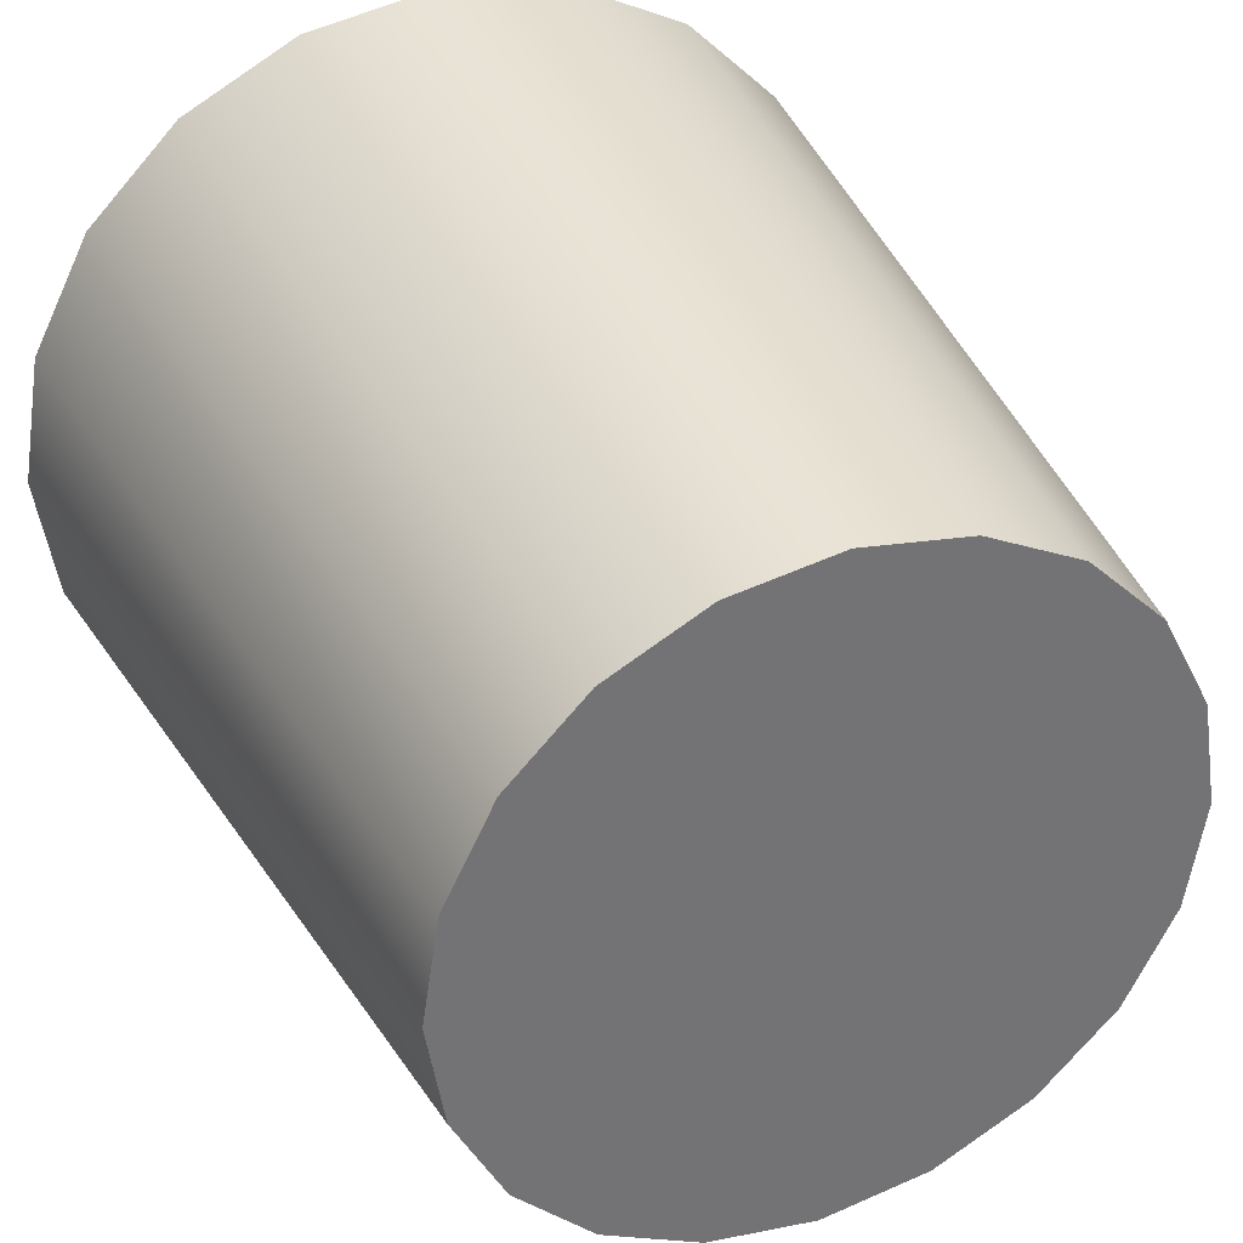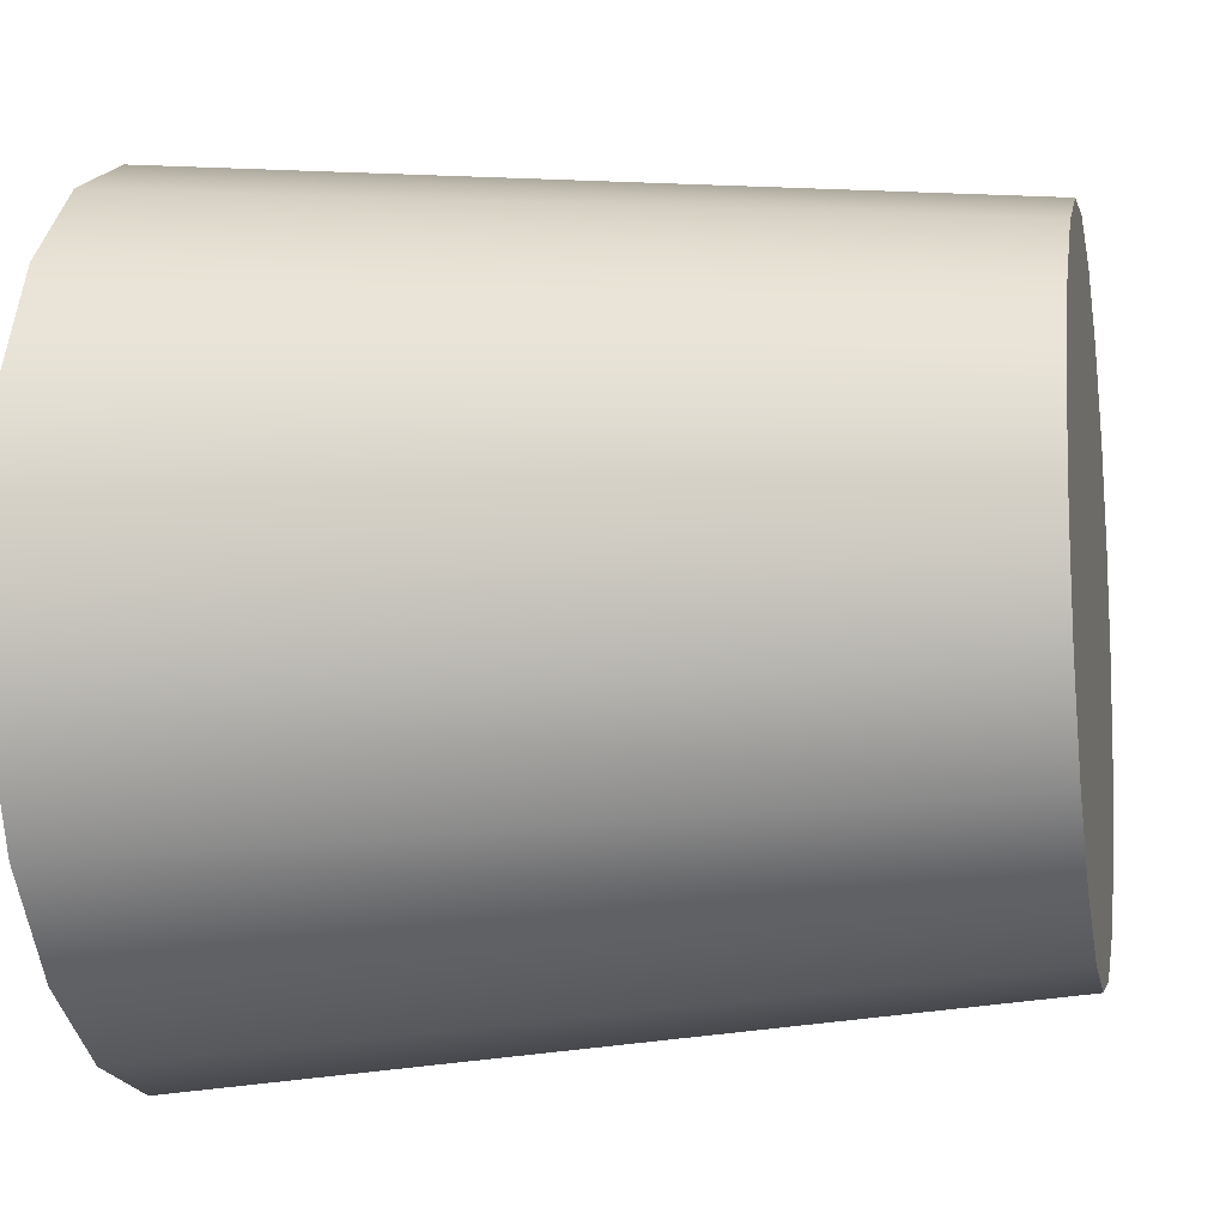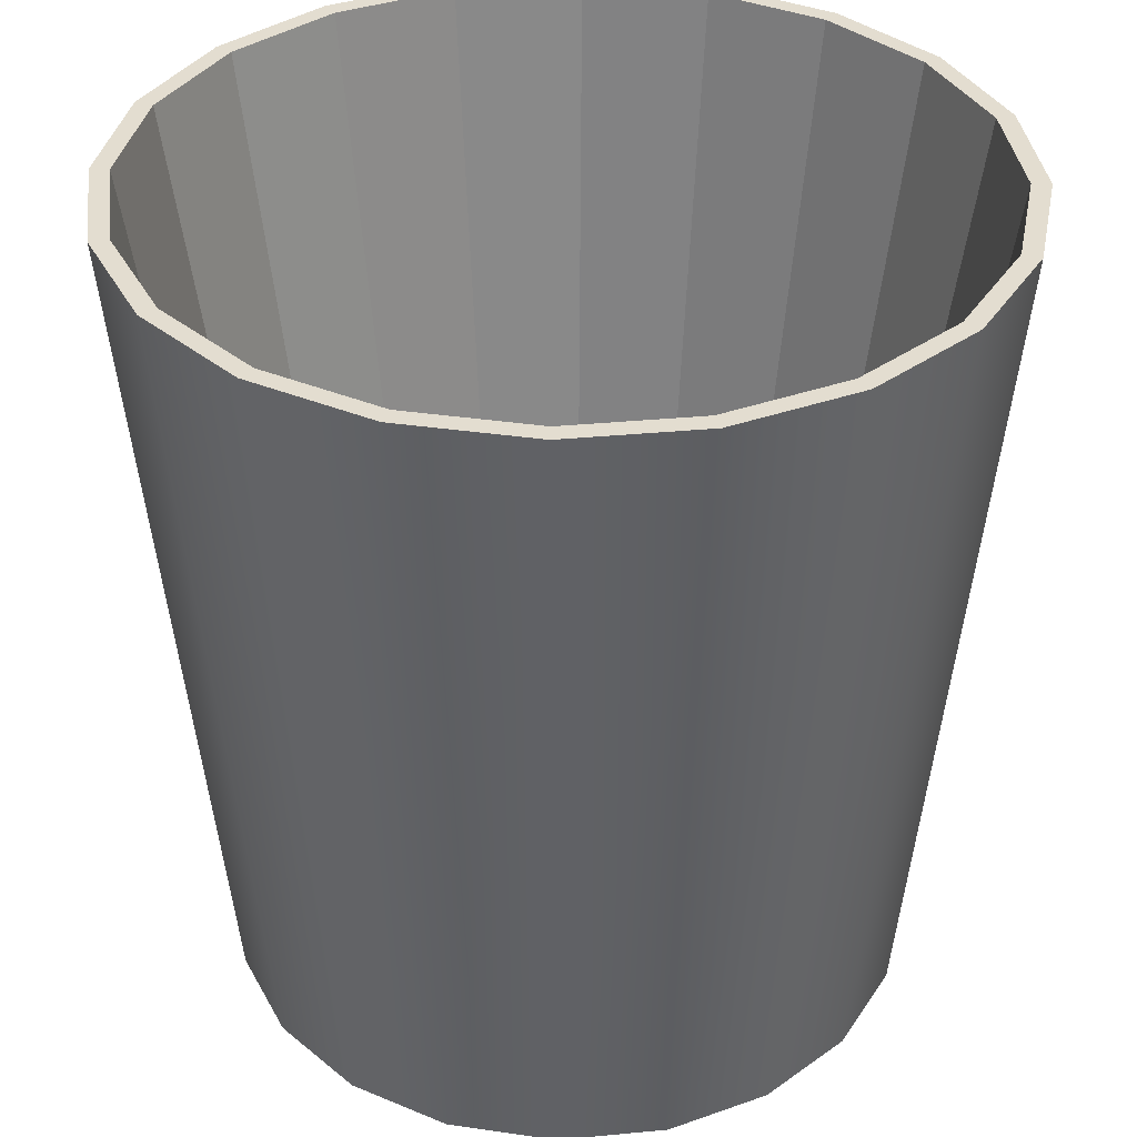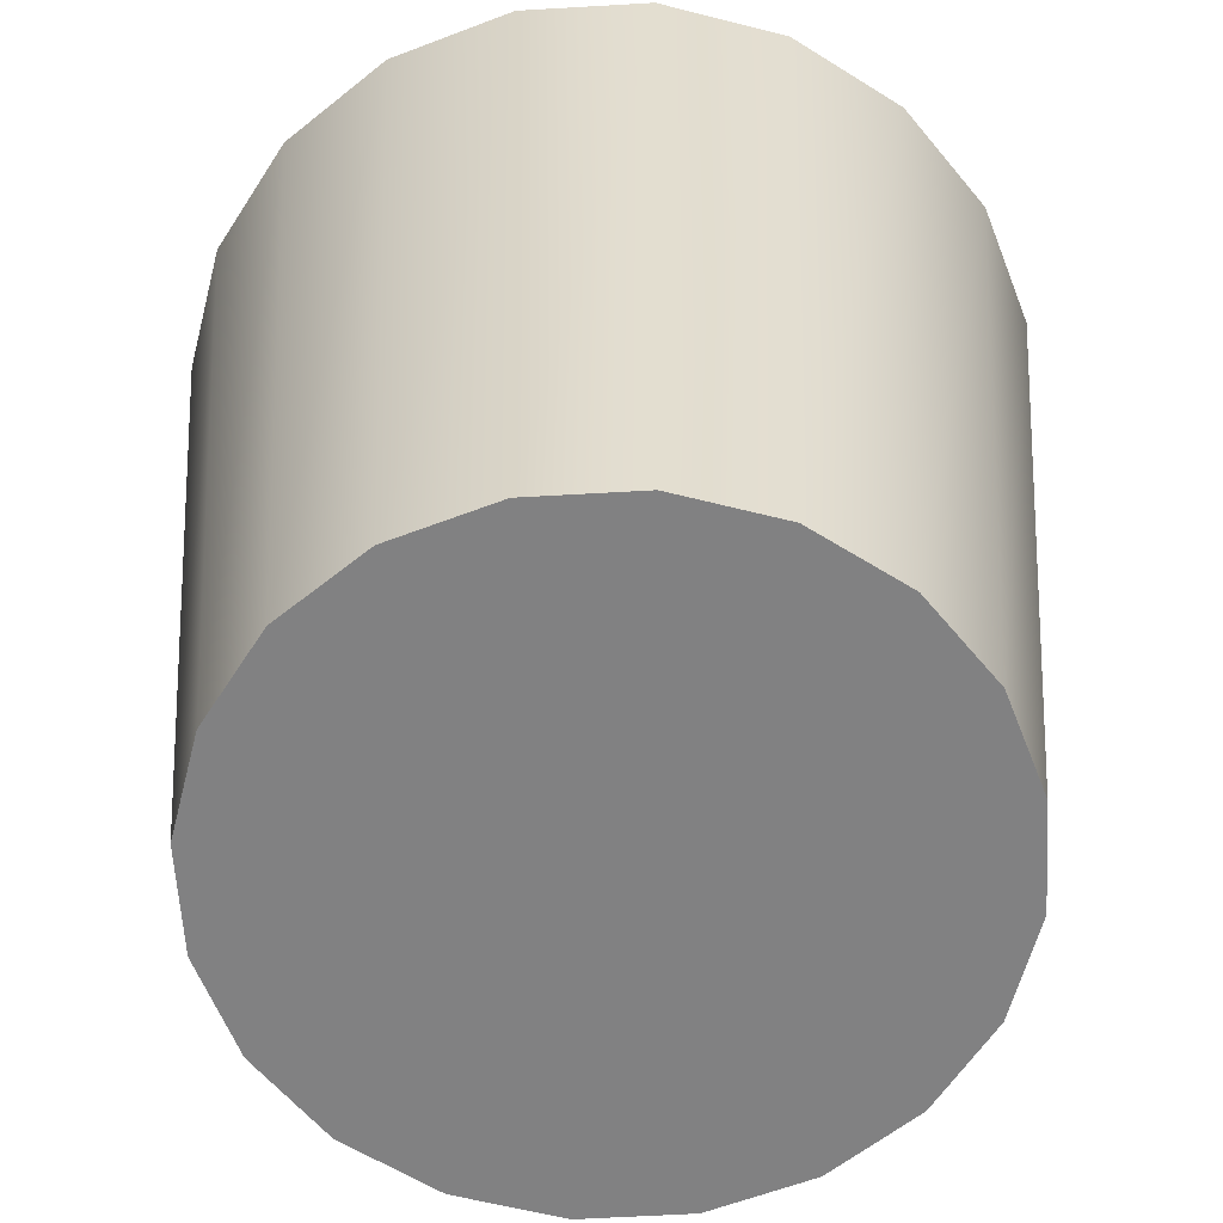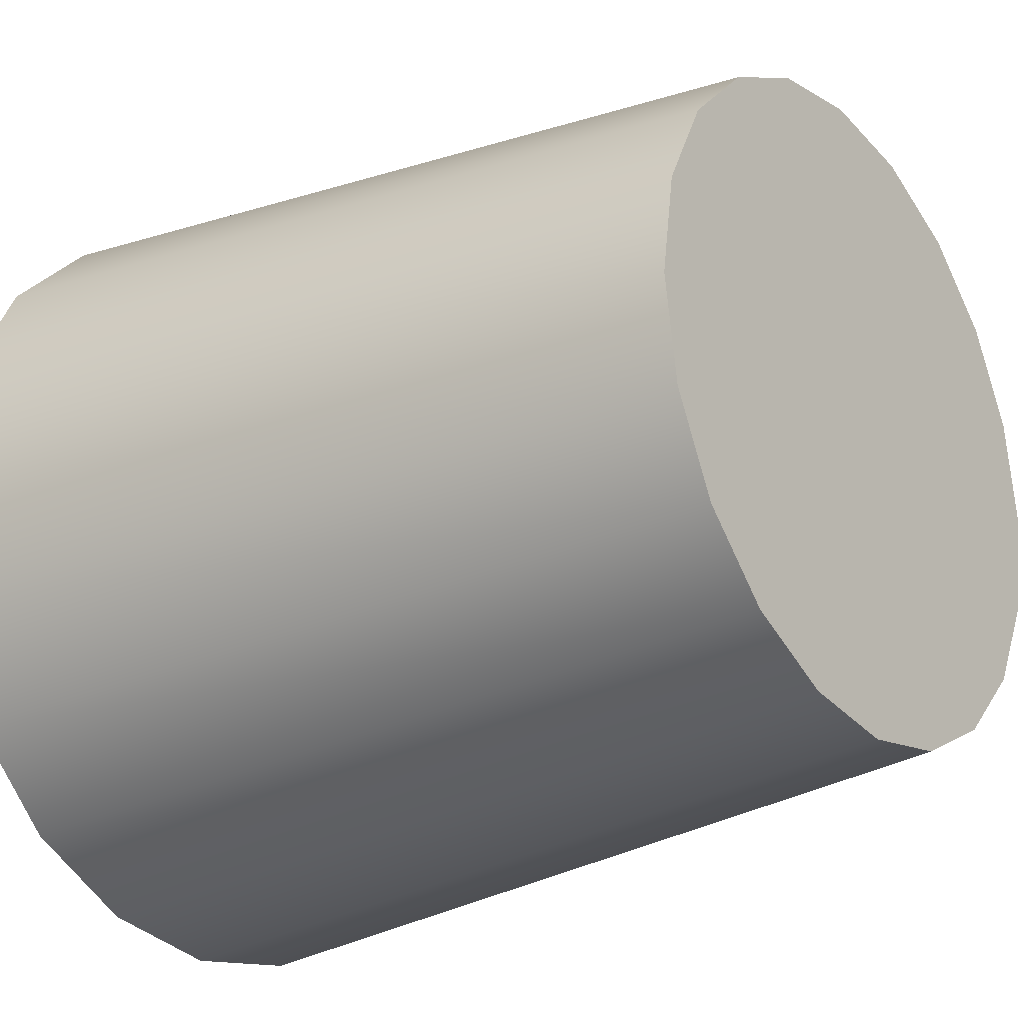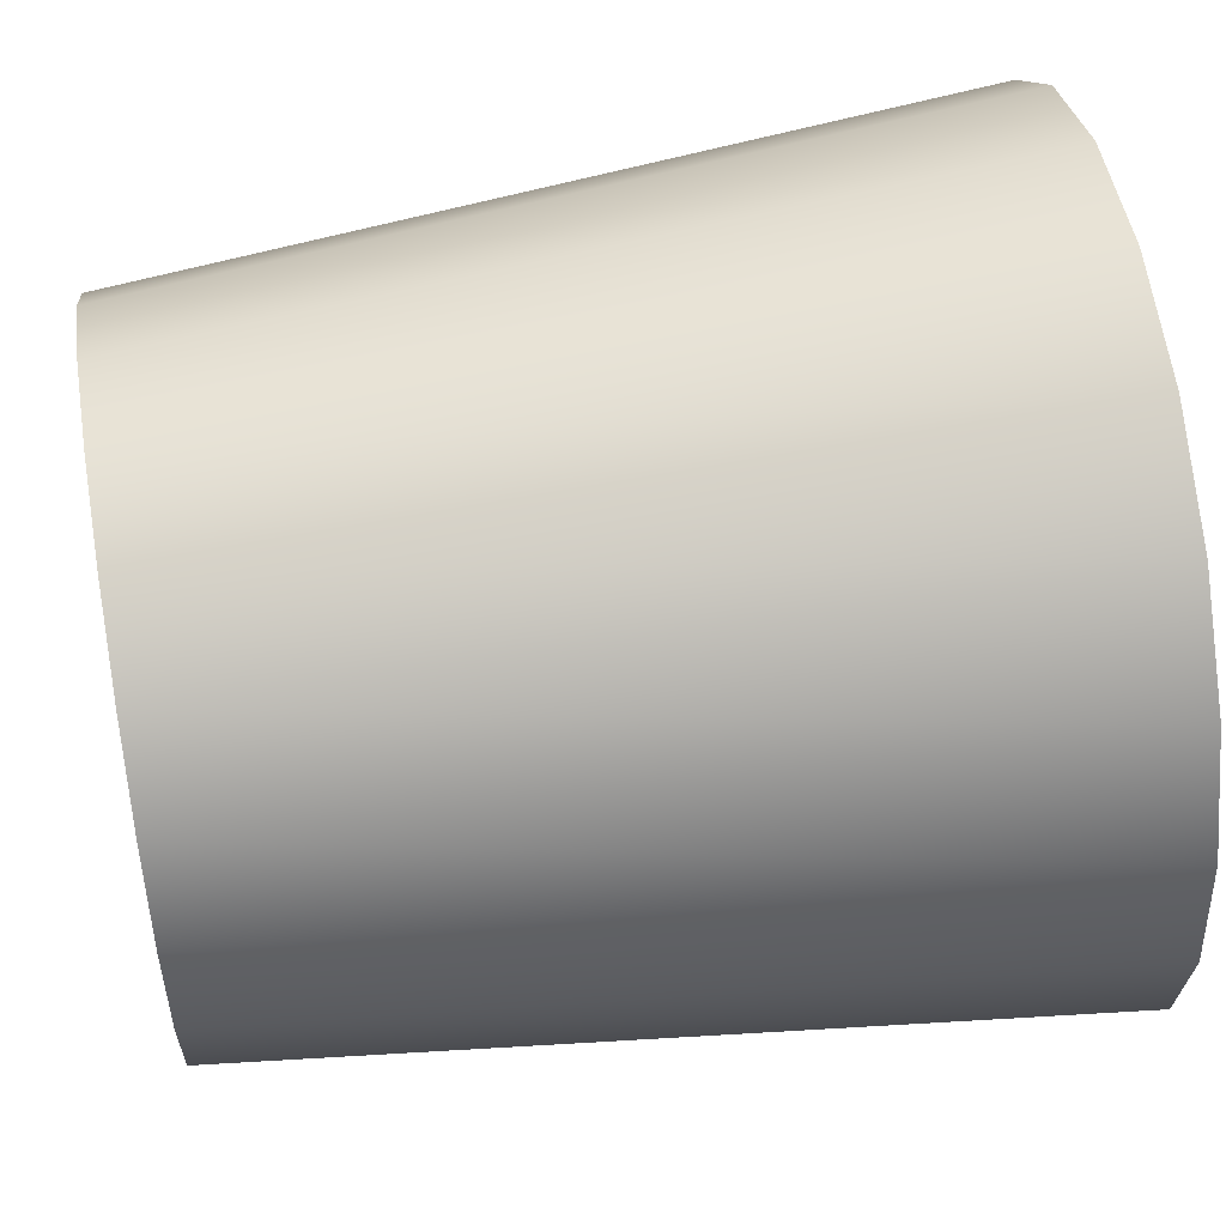
<metadata>
{"format":"obj","ext":"obj","renderer":"f3d","projection":"perspective","resolution":1024,"background":"white","views":[{"elev":35.5,"azim":-23.1,"up":"+Z"},{"elev":-10.4,"azim":-78.6,"up":"+Z"},{"elev":35.6,"azim":-34.1,"up":"+Y"},{"elev":-60.5,"azim":30.4,"up":"+Y"},{"elev":-23.8,"azim":-53.3,"up":"+Z"},{"elev":56.9,"azim":80.4,"up":"+Z"}]}
</metadata>
<code>
g default
v 1.774 -2.308 -0.5766
v 1.509 -2.308 -1.097
v 1.097 -2.308 -1.509
v 0.5766 -2.308 -1.774
v 0 -2.308 -1.866
v -0.5766 -2.308 -1.774
v -1.097 -2.308 -1.509
v -1.509 -2.308 -1.097
v -1.774 -2.308 -0.5766
v -1.866 -2.308 0
v -1.774 -2.308 0.5766
v -1.509 -2.308 1.097
v -1.097 -2.308 1.509
v -0.5766 -2.308 1.774
v 0 -2.308 1.866
v 0.5766 -2.308 1.774
v 1.097 -2.308 1.509
v 1.509 -2.308 1.097
v 1.774 -2.308 0.5766
v 1.866 -2.308 0
v 2.195 2.308 -0.7131
v 1.867 2.308 -1.356
v 1.356 2.308 -1.867
v 0.7131 2.308 -2.195
v 0 2.308 -2.308
v -0.7131 2.308 -2.195
v -1.356 2.308 -1.867
v -1.867 2.308 -1.356
v -2.195 2.308 -0.7131
v -2.308 2.308 0
v -2.195 2.308 0.7131
v -1.867 2.308 1.356
v -1.356 2.308 1.867
v -0.7131 2.308 2.195
v 0 2.308 2.308
v 0.7131 2.308 2.195
v 1.356 2.308 1.867
v 1.867 2.308 1.356
v 2.195 2.308 0.7131
v 2.308 2.308 0
v 2.205 2.308 0
v 2.097 2.308 -0.6815
v 1.784 2.308 -1.296
v 1.296 2.308 -1.784
v 0.6815 2.308 -2.097
v 0 2.308 -2.205
v -0.6815 2.308 -2.097
v -1.296 2.308 -1.784
v -1.784 2.308 -1.296
v -2.097 2.308 -0.6815
v -2.205 2.308 0
v -2.097 2.308 0.6815
v -1.784 2.308 1.296
v -1.296 2.308 1.784
v -0.6815 2.308 2.097
v 0 2.308 2.205
v 0.6815 2.308 2.097
v 1.296 2.308 1.784
v 1.784 2.308 1.296
v 2.097 2.308 0.6815
v 1.61 -1.717 0
v 1.532 -1.717 -0.4976
v 1.303 -1.717 -0.9466
v 0.9466 -1.717 -1.303
v 0.4976 -1.717 -1.532
v 0 -1.717 -1.61
v -0.4976 -1.717 -1.532
v -0.9466 -1.717 -1.303
v -1.303 -1.717 -0.9466
v -1.532 -1.717 -0.4976
v -1.61 -1.717 0
v -1.532 -1.717 0.4976
v -1.303 -1.717 0.9466
v -0.9466 -1.717 1.303
v -0.4976 -1.717 1.532
v 0 -1.717 1.61
v 0.4976 -1.717 1.532
v 0.9466 -1.717 1.303
v 1.303 -1.717 0.9466
v 1.532 -1.717 0.4976
g pCylinder1
f 1 2 22 21
f 2 3 23 22
f 3 4 24 23
f 4 5 25 24
f 5 6 26 25
f 6 7 27 26
f 7 8 28 27
f 8 9 29 28
f 9 10 30 29
f 10 11 31 30
f 11 12 32 31
f 12 13 33 32
f 13 14 34 33
f 14 15 35 34
f 15 16 36 35
f 16 17 37 36
f 17 18 38 37
f 18 19 39 38
f 19 20 40 39
f 20 1 21 40
f 19 18 17 16 15 14 13 12 11 10 9 8 7 6 5 4 3 2 1 20
f 61 62 63 64 65 66 67 68 69 70 71 72 73 74 75 76 77 78 79 80
f 40 21 42 41
f 21 22 43 42
f 22 23 44 43
f 23 24 45 44
f 24 25 46 45
f 25 26 47 46
f 26 27 48 47
f 27 28 49 48
f 28 29 50 49
f 29 30 51 50
f 30 31 52 51
f 31 32 53 52
f 32 33 54 53
f 33 34 55 54
f 34 35 56 55
f 35 36 57 56
f 36 37 58 57
f 37 38 59 58
f 38 39 60 59
f 39 40 41 60
f 41 42 62 61
f 42 43 63 62
f 43 44 64 63
f 44 45 65 64
f 45 46 66 65
f 46 47 67 66
f 47 48 68 67
f 48 49 69 68
f 49 50 70 69
f 50 51 71 70
f 51 52 72 71
f 52 53 73 72
f 53 54 74 73
f 54 55 75 74
f 55 56 76 75
f 56 57 77 76
f 57 58 78 77
f 58 59 79 78
f 59 60 80 79
f 60 41 61 80

</code>
